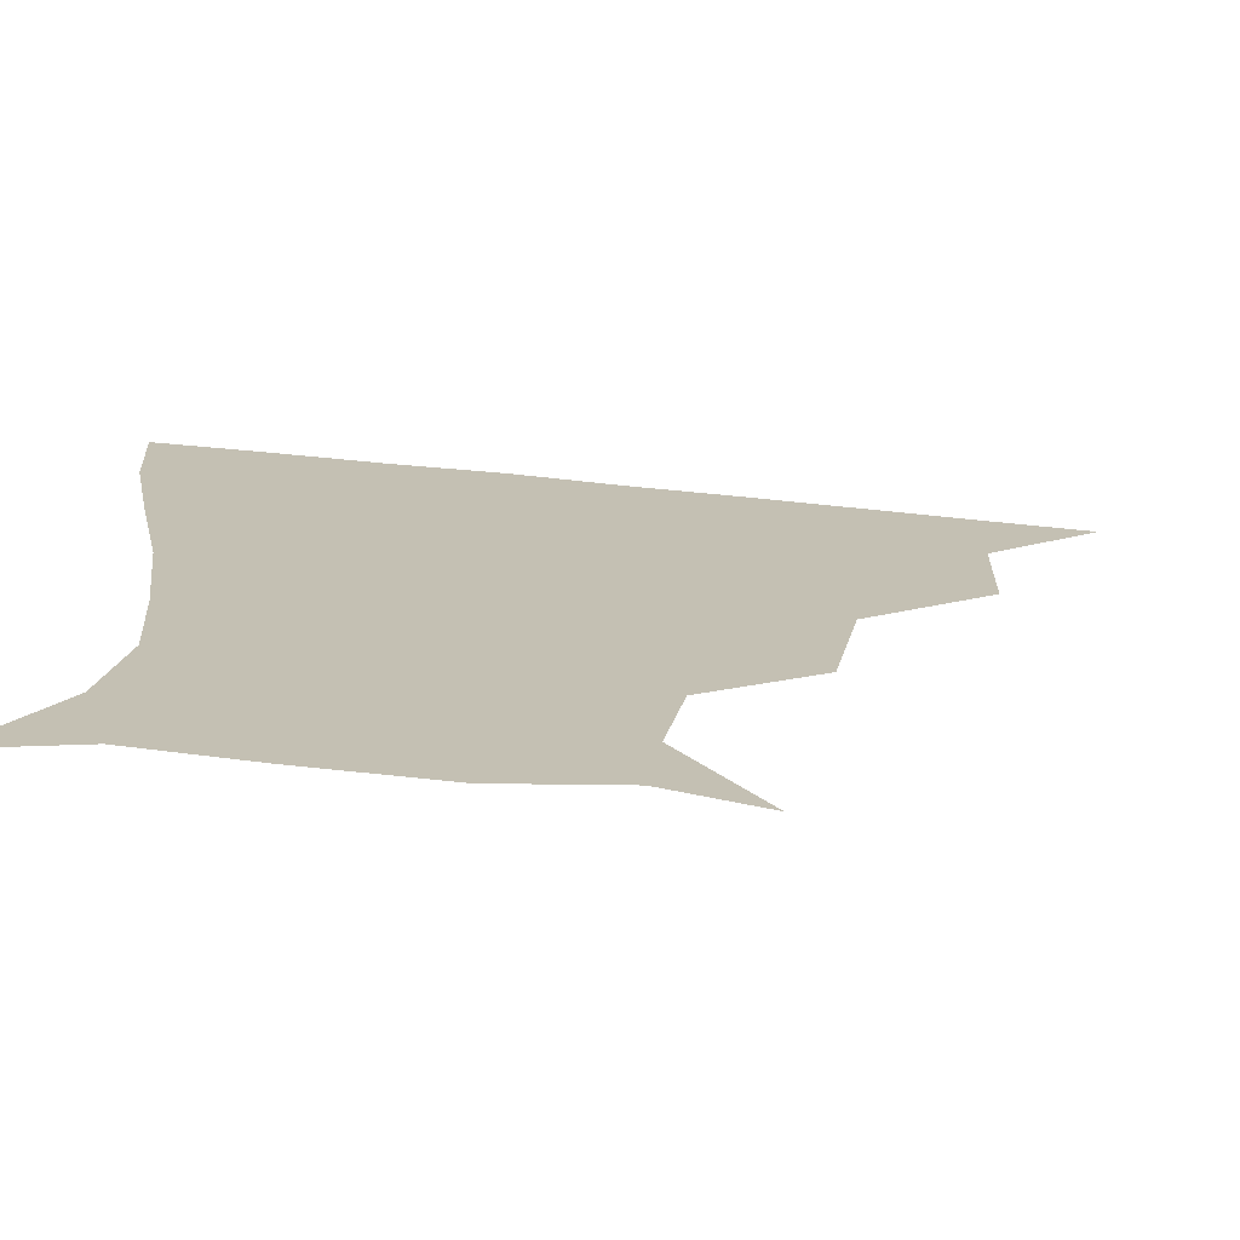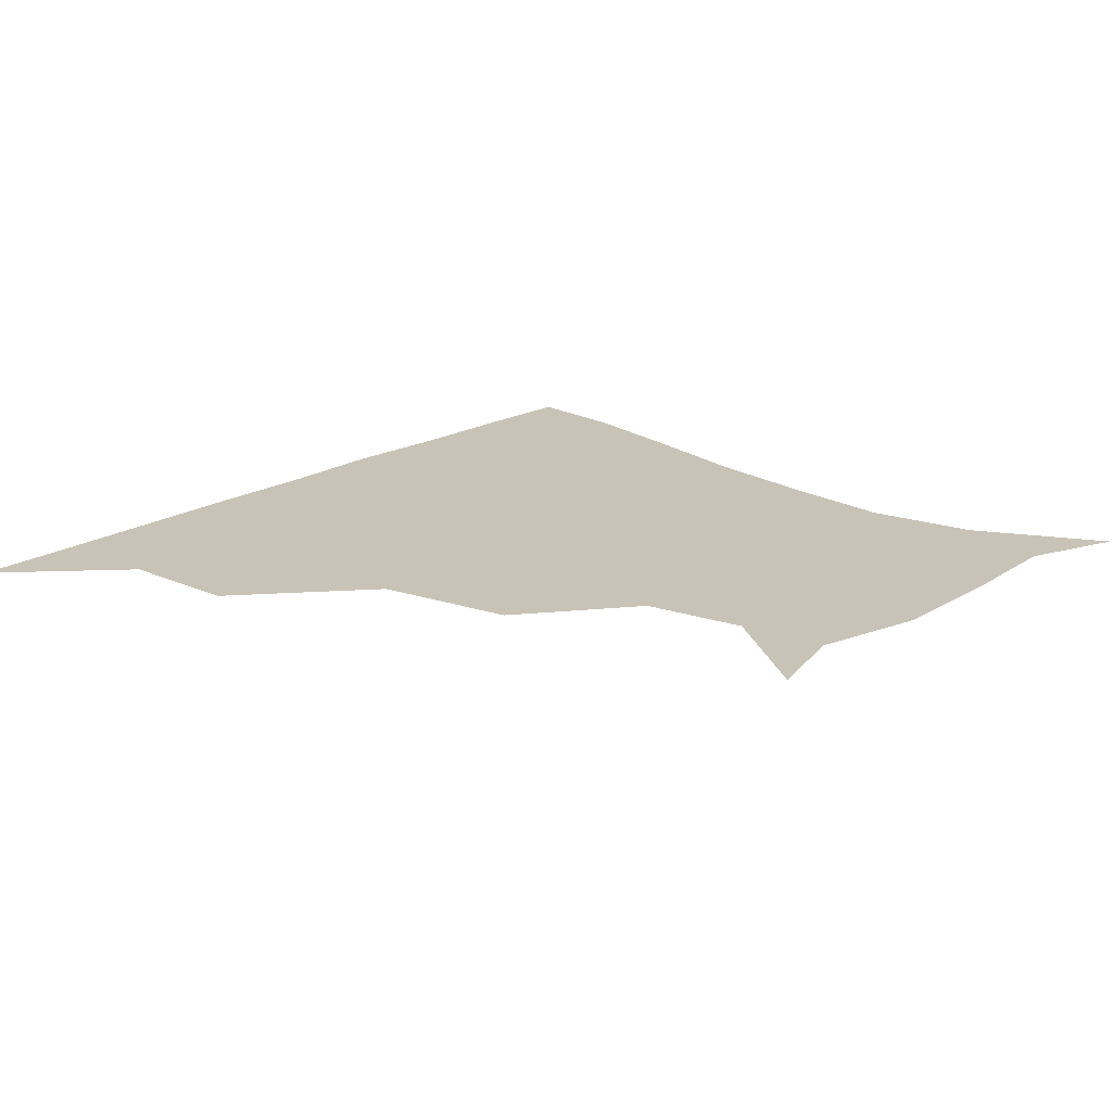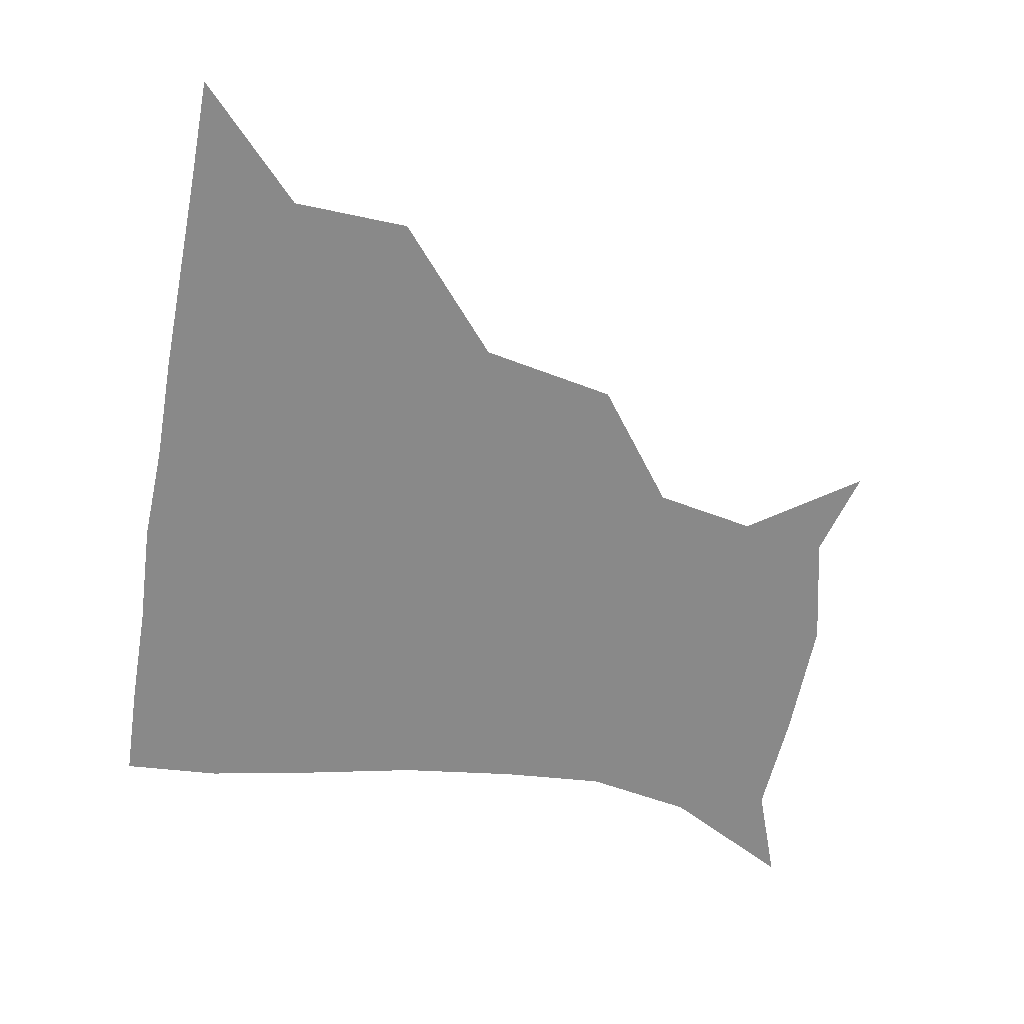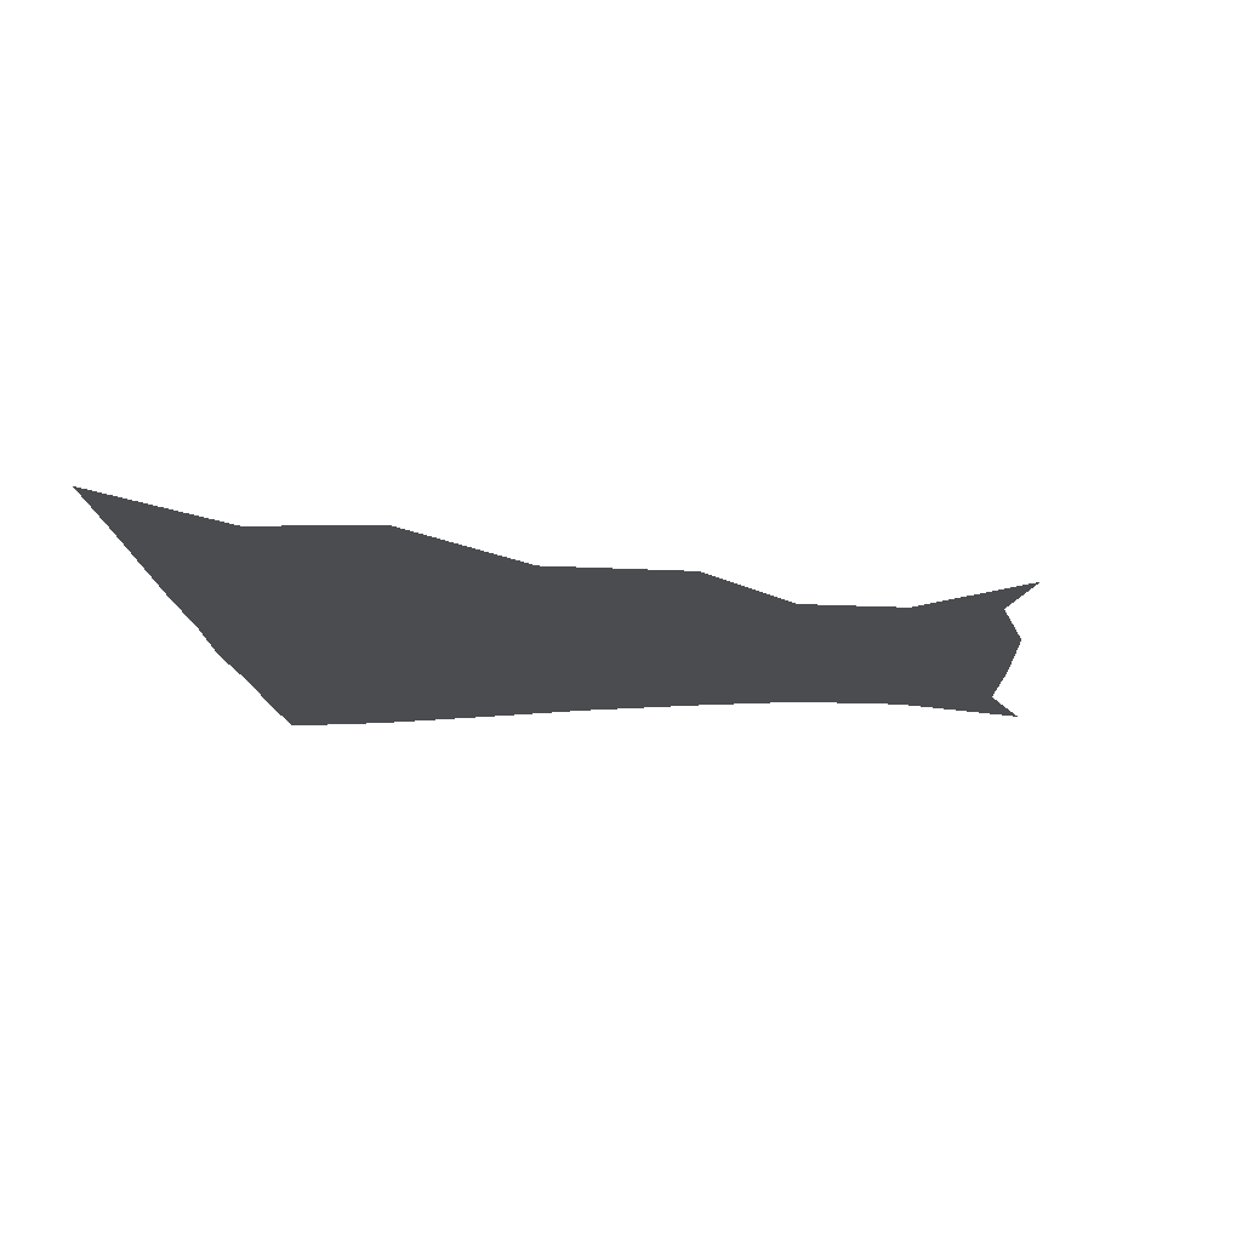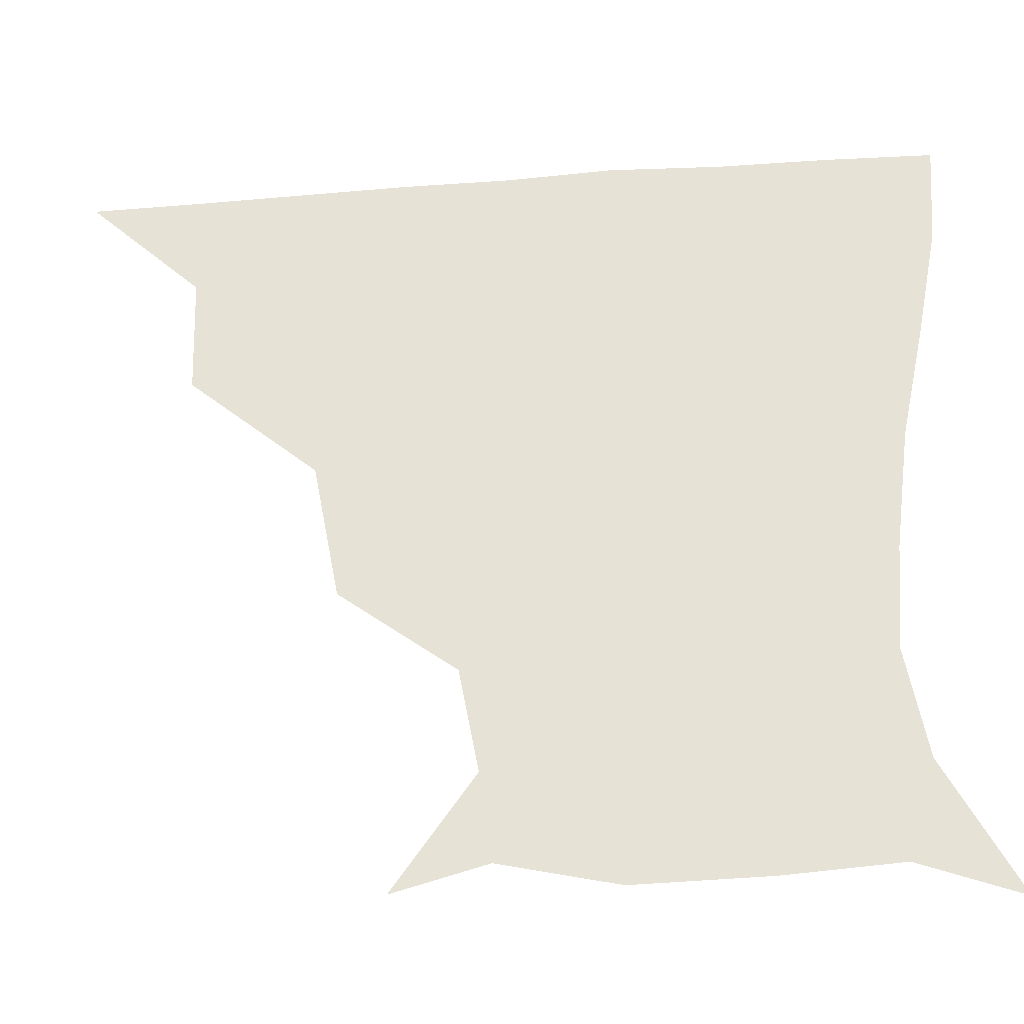
<metadata>
{"format":"obj","ext":"obj","renderer":"f3d","projection":"perspective","resolution":1024,"background":"white","views":[{"elev":-72.5,"azim":174.4,"up":"+Y"},{"elev":19.5,"azim":-47.7,"up":"+Z"},{"elev":-63.2,"azim":-100.1,"up":"+Z"},{"elev":-15.1,"azim":-86.0,"up":"+Z"},{"elev":-32.7,"azim":6.0,"up":"+Y"}]}
</metadata>
<code>
v 451 360.6 0
v 483.9 296.5 0
v 482.7 330.3 0
v 481.6 360.9 0
v 526.8 227.1 0
v 519.4 265.9 0
v 514.3 301.2 0
v 512.9 331.8 0
v 511.6 361.4 0
v 542 142.8 0
v 563.9 174.2 0
v 558.6 202.9 0
v 549.9 242.1 0
v 545.9 274.9 0
v 544.1 304.3 0
v 542.6 332.3 0
v 541.2 361.9 0
v 567.3 149.8 0
v 583.3 180.5 0
v 578.7 213.6 0
v 575.7 248.1 0
v 573.9 276.9 0
v 573.2 304.8 0
v 573.4 332.4 0
v 571.2 361.8 0
v 599 142.6 0
v 605.7 183 0
v 602.4 217.4 0
v 601.5 249.6 0
v 602.2 278.4 0
v 602.4 305.6 0
v 602.4 332.6 0
v 600.1 362.9 0
v 635.1 143.3 0
v 627.7 186.3 0
v 626.6 218.2 0
v 627.5 248 0
v 629.6 277.2 0
v 630.9 305.4 0
v 631.6 333.1 0
v 631.3 361.4 0
v 666.1 145.4 0
v 649.6 184.1 0
v 648.5 213.5 0
v 651 243.1 0
v 654.4 275.8 0
v 658.2 305.6 0
v 660.8 333 0
v 661 361.3 0
v 693.1 135.5 0
v 673.9 172.2 0
v 668.5 202.9 0
v 670.9 232.5 0
v 675.2 266.7 0
v 682.1 299.4 0
v 688.2 331.6 0
v 690.2 360.4 0
v 721 361 0
f 3 4 1
f 6 7 2
f 2 7 3
f 7 8 3
f 3 8 4
f 8 9 4
f 12 13 5
f 5 13 6
f 13 14 6
f 6 14 7
f 14 15 7
f 7 15 8
f 15 16 8
f 8 16 9
f 16 17 9
f 10 18 11
f 18 19 11
f 11 19 12
f 19 20 12
f 12 20 13
f 20 21 13
f 13 21 14
f 21 22 14
f 14 22 15
f 22 23 15
f 15 23 16
f 23 24 16
f 16 24 17
f 24 25 17
f 18 26 19
f 26 27 19
f 19 27 20
f 27 28 20
f 20 28 21
f 28 29 21
f 21 29 22
f 29 30 22
f 22 30 23
f 30 31 23
f 23 31 24
f 31 32 24
f 24 32 25
f 32 33 25
f 26 34 27
f 34 35 27
f 27 35 28
f 35 36 28
f 28 36 29
f 36 37 29
f 29 37 30
f 37 38 30
f 30 38 31
f 38 39 31
f 31 39 32
f 39 40 32
f 32 40 33
f 40 41 33
f 34 42 35
f 42 43 35
f 35 43 36
f 43 44 36
f 36 44 37
f 44 45 37
f 37 45 38
f 45 46 38
f 38 46 39
f 46 47 39
f 39 47 40
f 47 48 40
f 40 48 41
f 48 49 41
f 42 50 43
f 50 51 43
f 43 51 44
f 51 52 44
f 44 52 45
f 52 53 45
f 45 53 46
f 53 54 46
f 46 54 47
f 54 55 47
f 47 55 48
f 55 56 48
f 48 56 49
f 56 57 49

</code>
